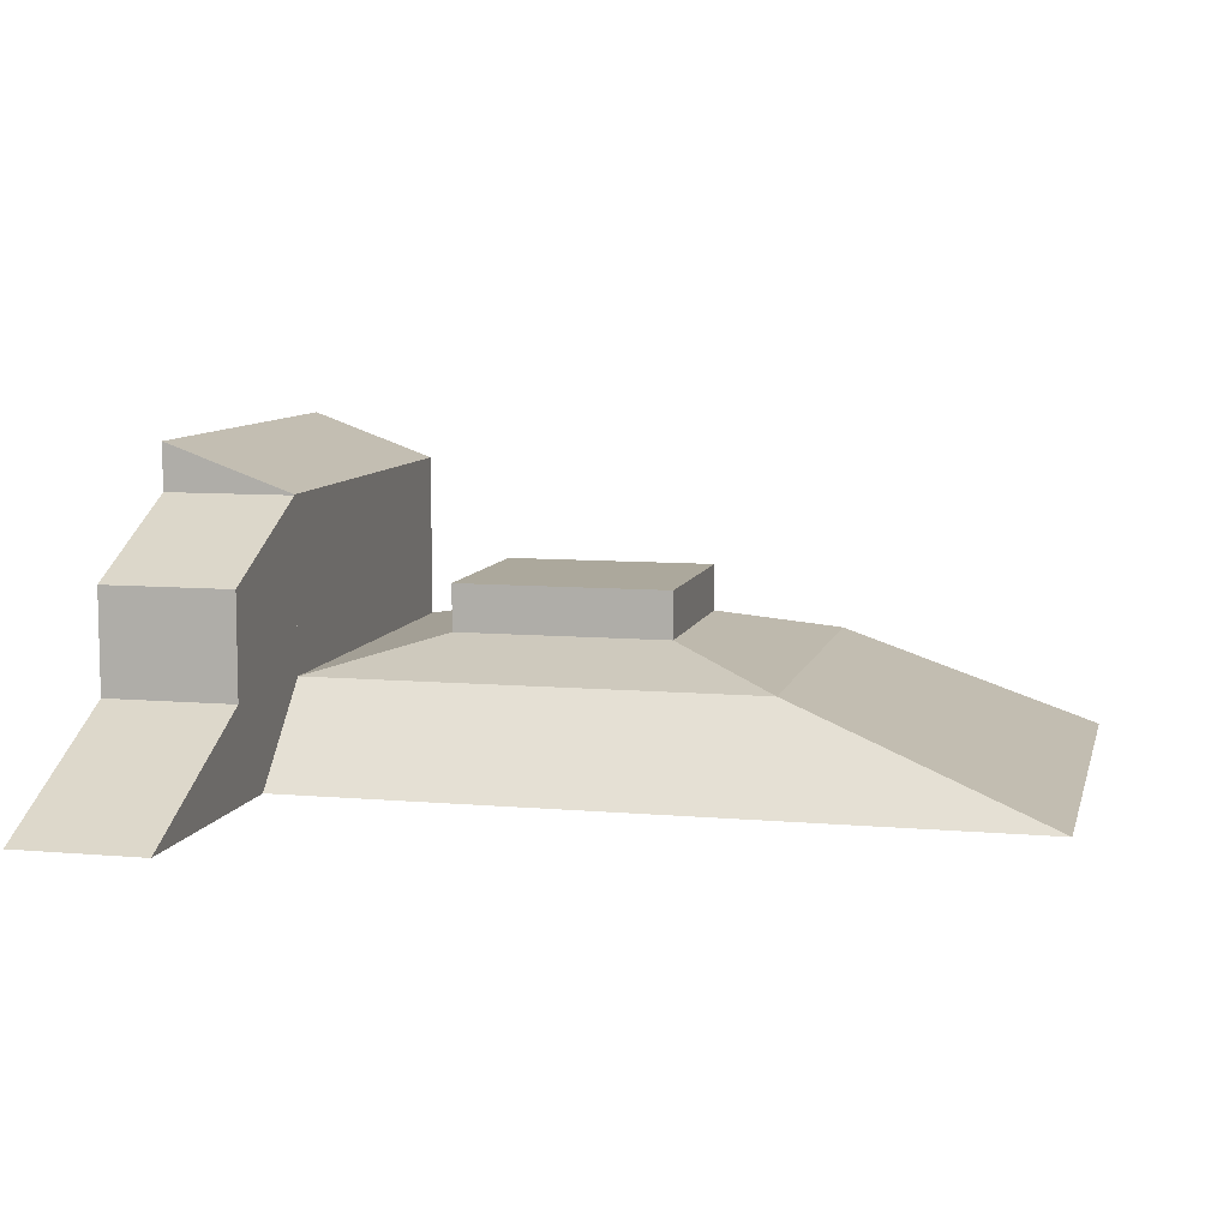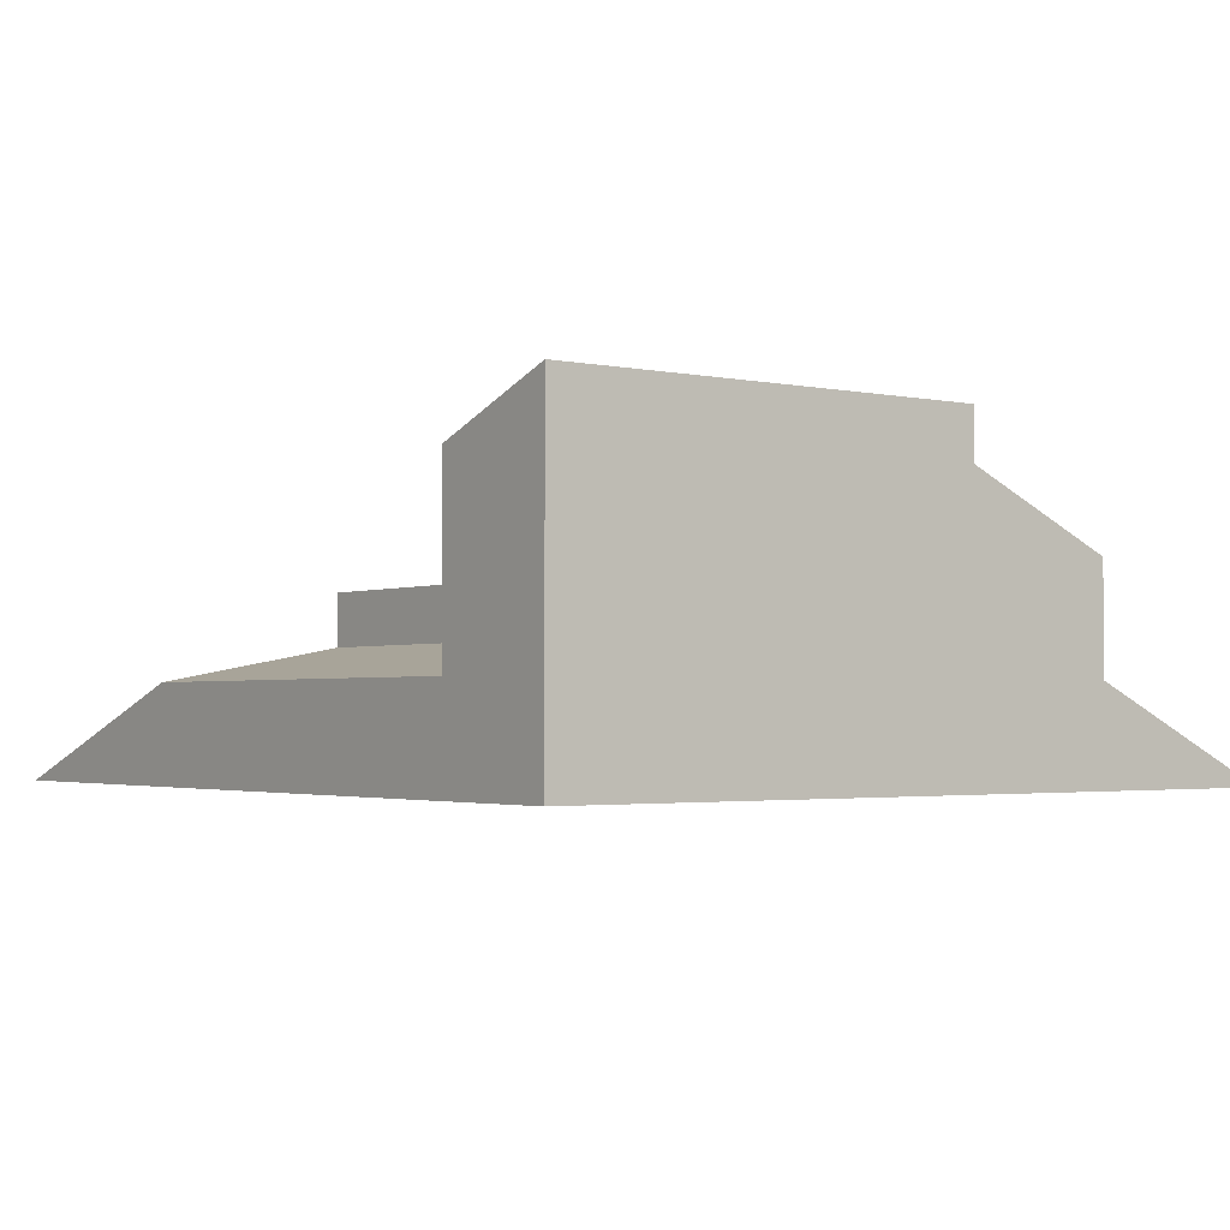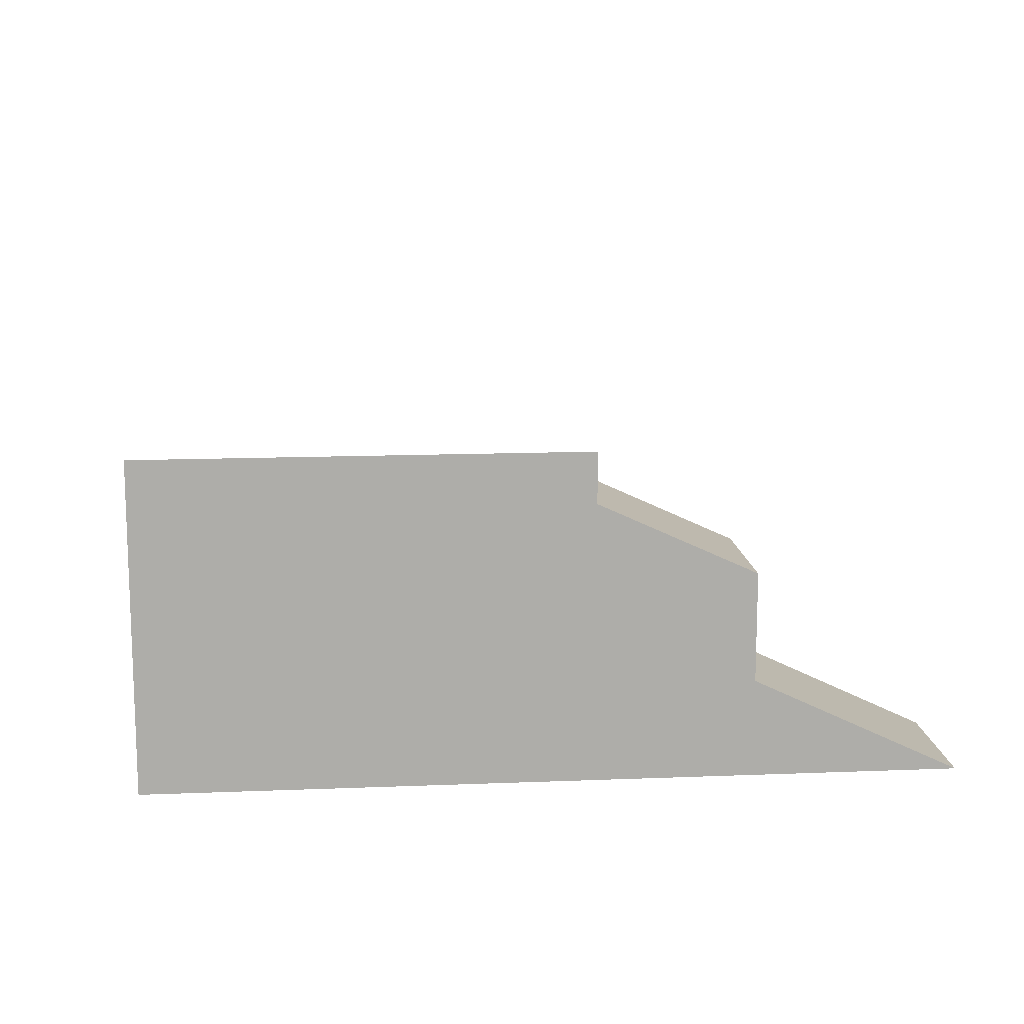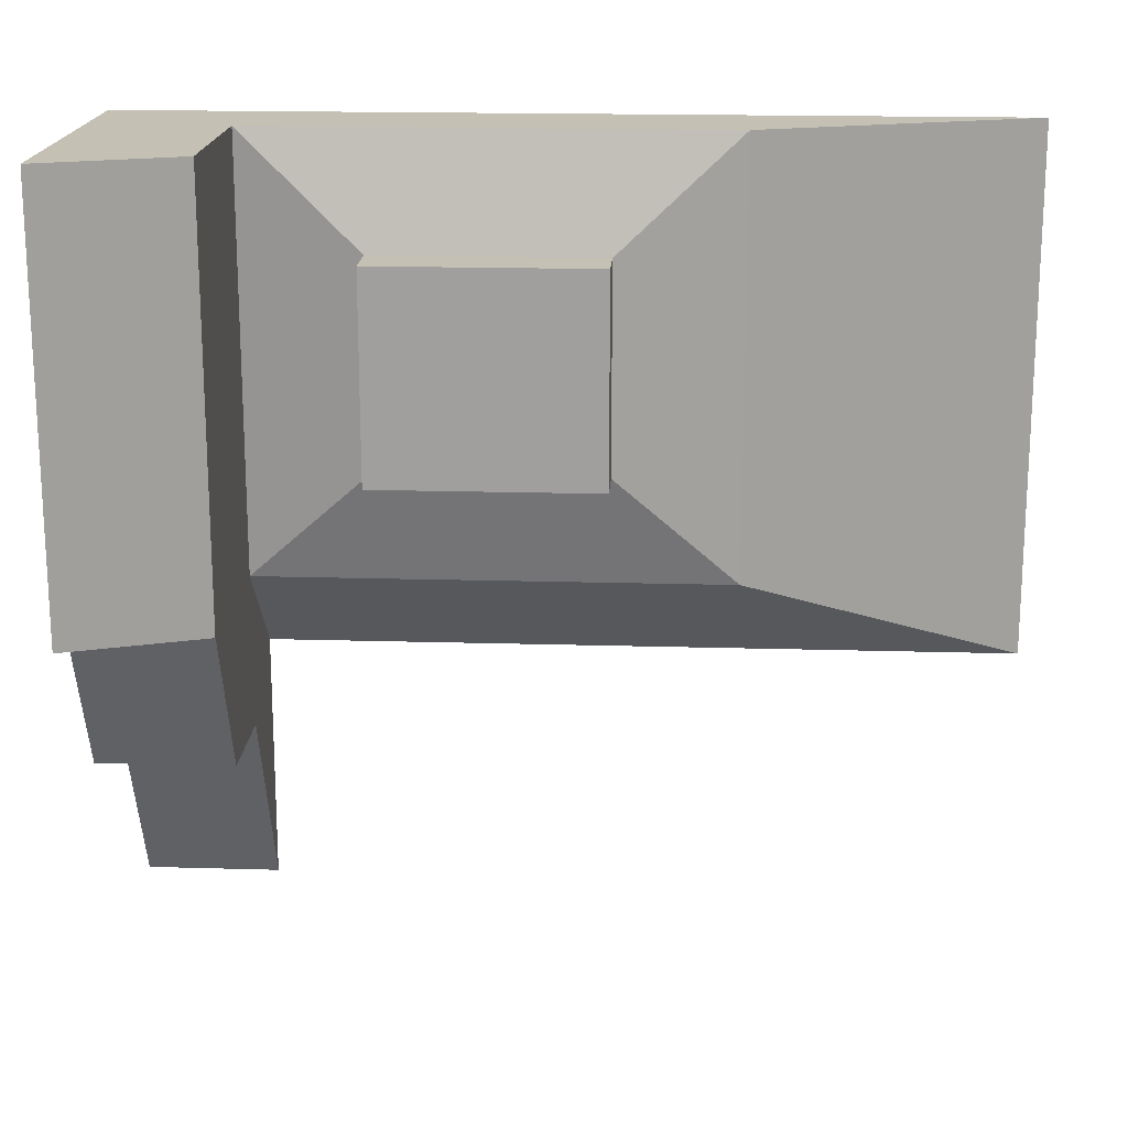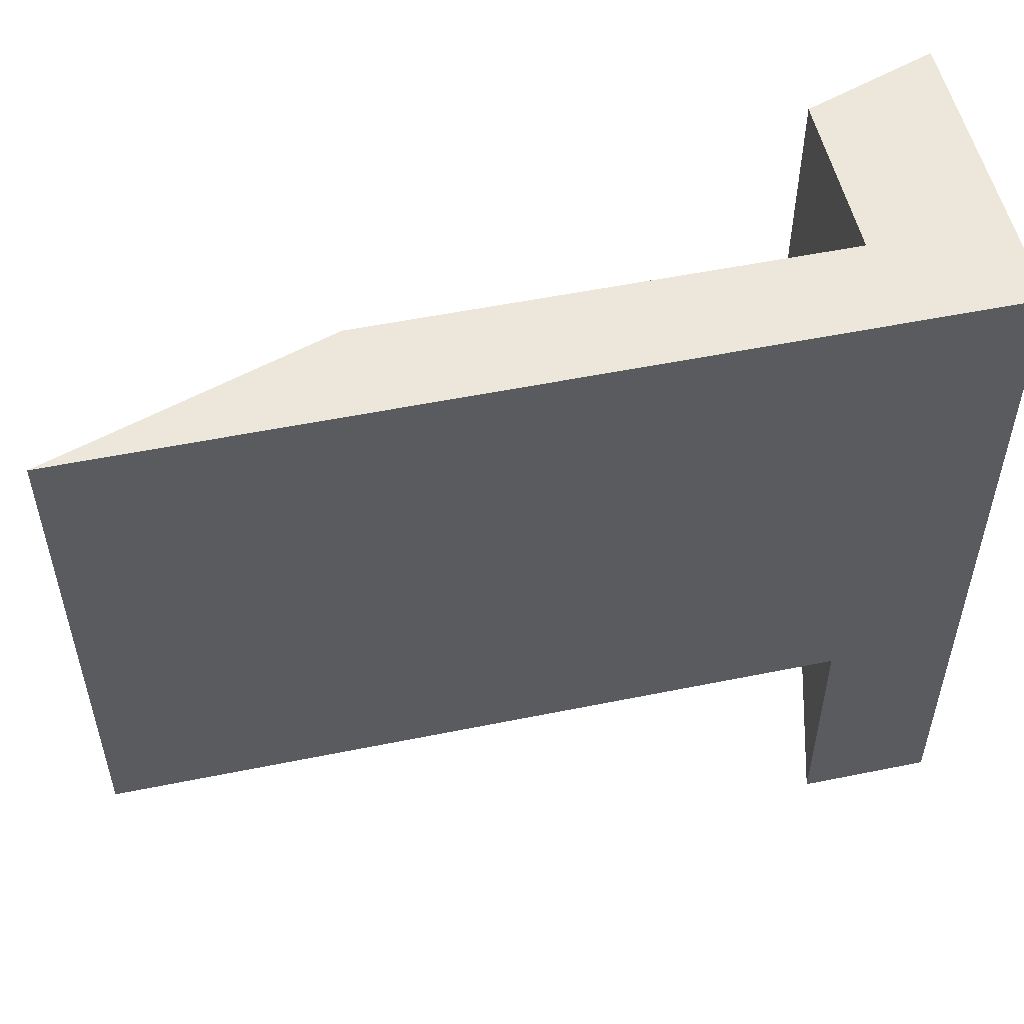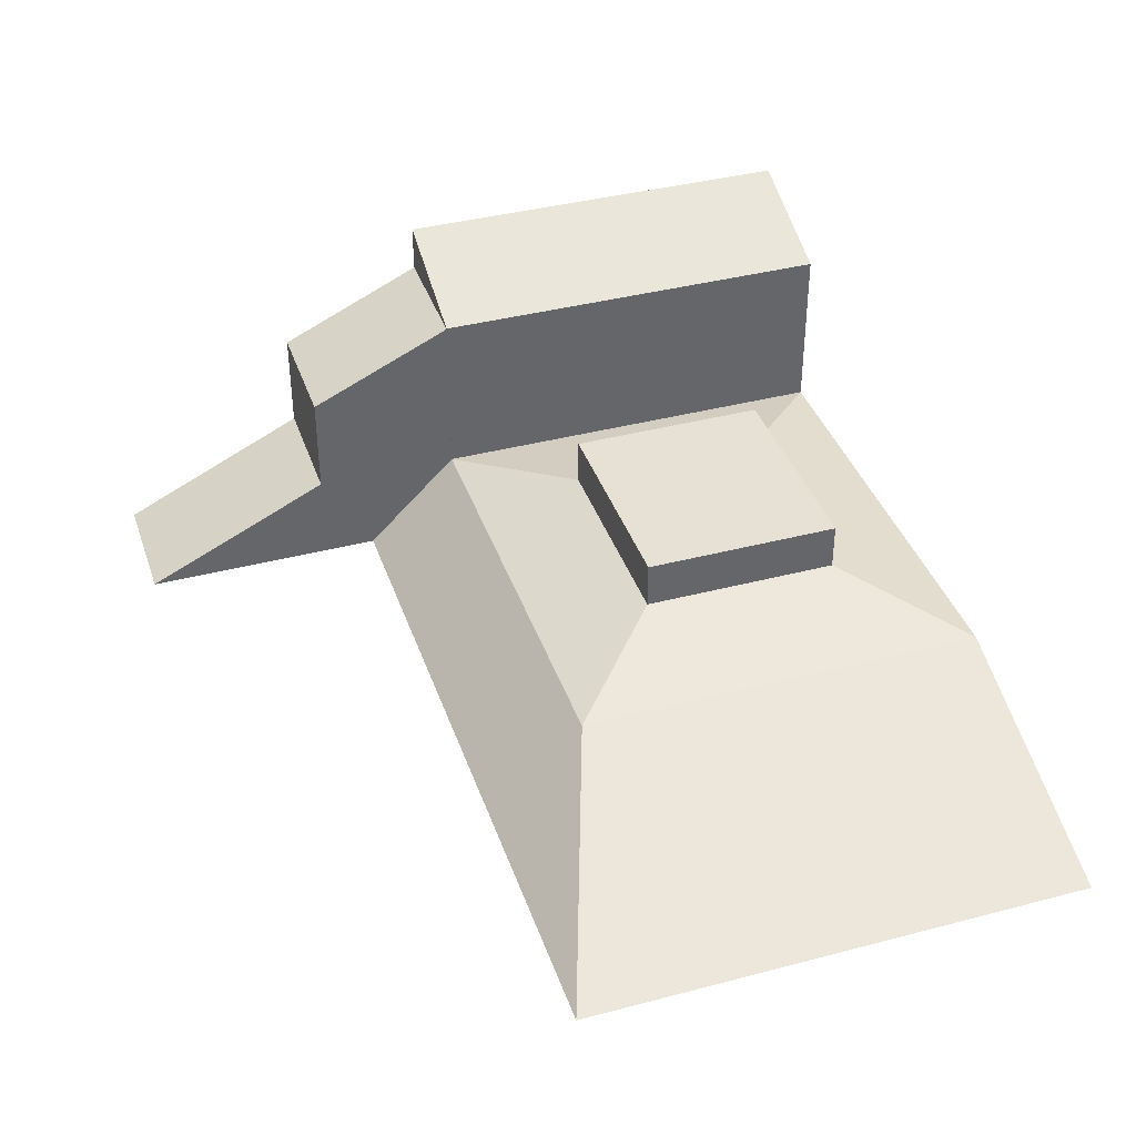
<metadata>
{"format":"obj","ext":"obj","renderer":"f3d","projection":"perspective","resolution":1024,"background":"white","views":[{"elev":8.5,"azim":-166.6,"up":"+Y"},{"elev":-2.3,"azim":53.3,"up":"+Y"},{"elev":13.3,"azim":84.8,"up":"+Y"},{"elev":18.0,"azim":-176.7,"up":"+Z"},{"elev":53.2,"azim":-12.3,"up":"+Z"},{"elev":39.0,"azim":-108.2,"up":"+Y"}]}
</metadata>
<code>
o Platform1
g Platform1
v 52.78 1.88 16.67
v 45.76 1.88 16.67
v 52.78 2.77 16.67
v 48.36 2.77 16.67
v 45.76 1.88 11.7
v 48.36 2.77 12.62
v 52.78 1.88 11.7
v 52.78 2.77 12.62
v 54.05 1.88 12.62
v 54.05 1.88 16.67
v 54.05 2.77 12.62
v 54.05 2.77 16.67
v 51.63 3.522 15.62
v 49.51 3.522 15.62
v 51.63 3.522 13.67
v 49.51 3.522 13.67
v 52.78 2.77 11.19
v 52.78 1.88 9.313
v 54.05 2.77 11.19
v 54.05 1.88 9.313
v 52.78 4.431 16.67
v 52.78 4.431 12.62
v 54.05 4.889 16.67
v 54.05 4.889 12.62
v 54.05 4.423 12.62
v 52.78 4.423 12.62
v 54.05 3.763 11.19
v 52.78 3.763 11.19
v 51.63 3.059 15.62
v 49.51 3.059 15.62
v 51.63 3.059 13.67
v 49.51 3.059 13.67
f 3 4 2 1
f 4 6 5 2
f 6 8 7 5
f 11 12 10 9
f 15 16 14 13
f 1 2 5 7
f 9 10 1 7
f 19 20 18 17
f 10 12 3 1
f 23 24 22 21
f 21 22 8 3
f 23 21 3 12
f 22 24 11 8
f 24 23 12 11
f 17 18 7 8
f 27 28 26 25
f 18 20 9 7
f 20 19 11 9
f 25 26 8 11
f 27 25 11 19
f 26 28 17 8
f 28 27 19 17
f 29 30 4 3
f 31 29 3 8
f 30 32 6 4
f 32 31 8 6
f 13 14 30 29
f 15 13 29 31
f 14 16 32 30
f 16 15 31 32

</code>
